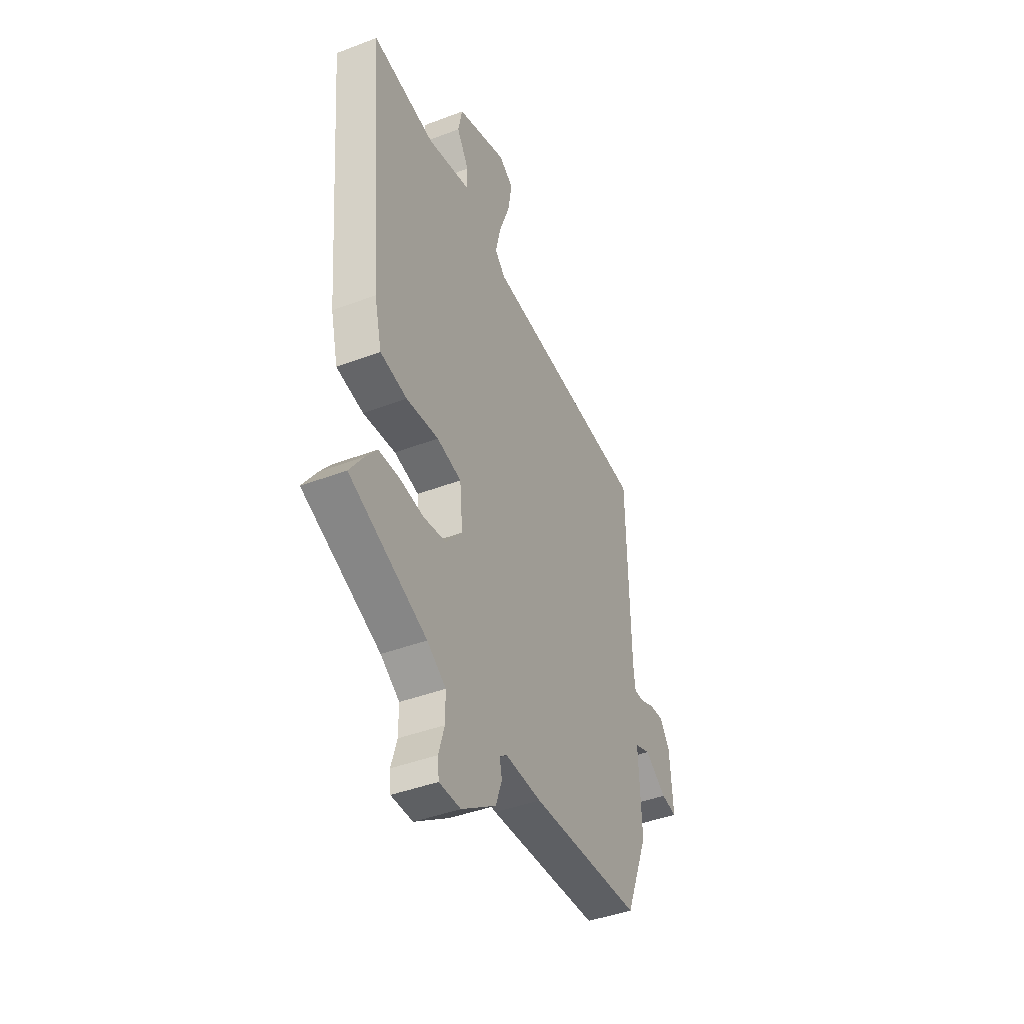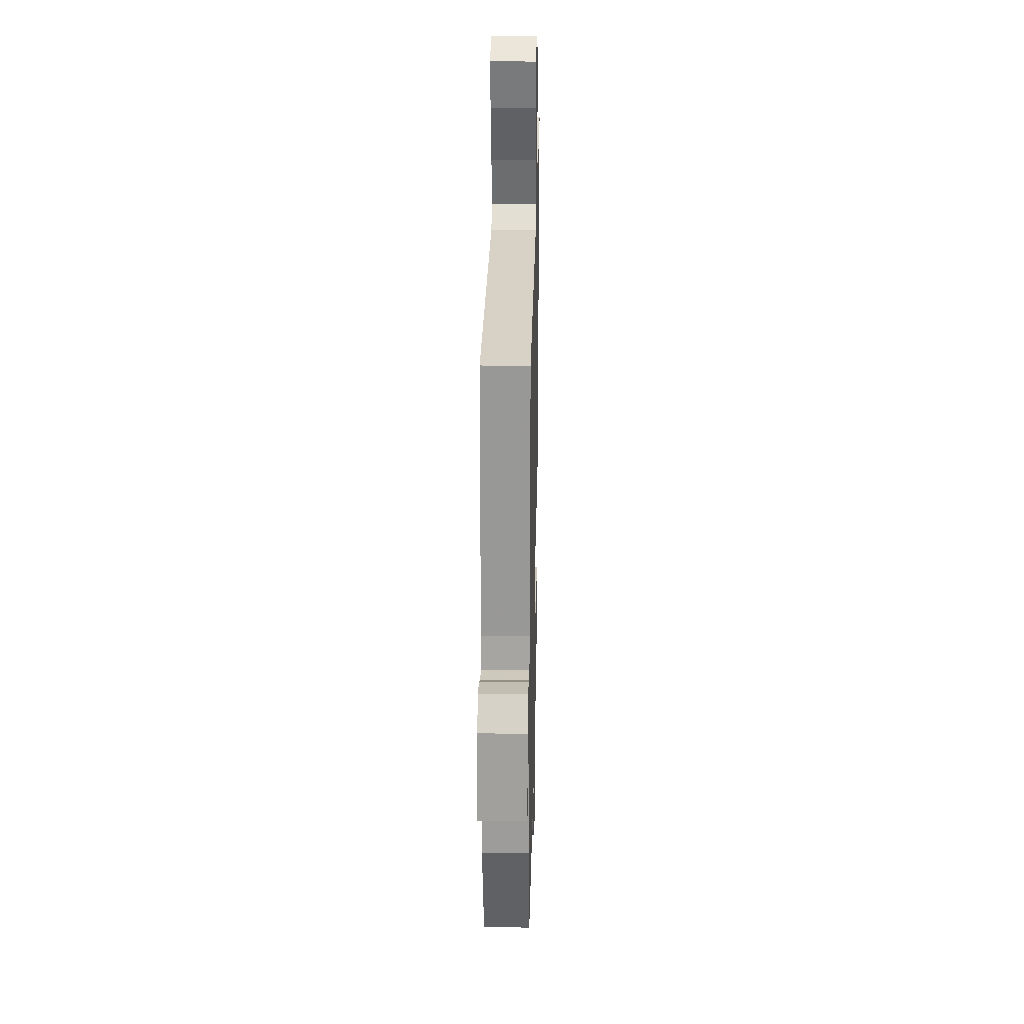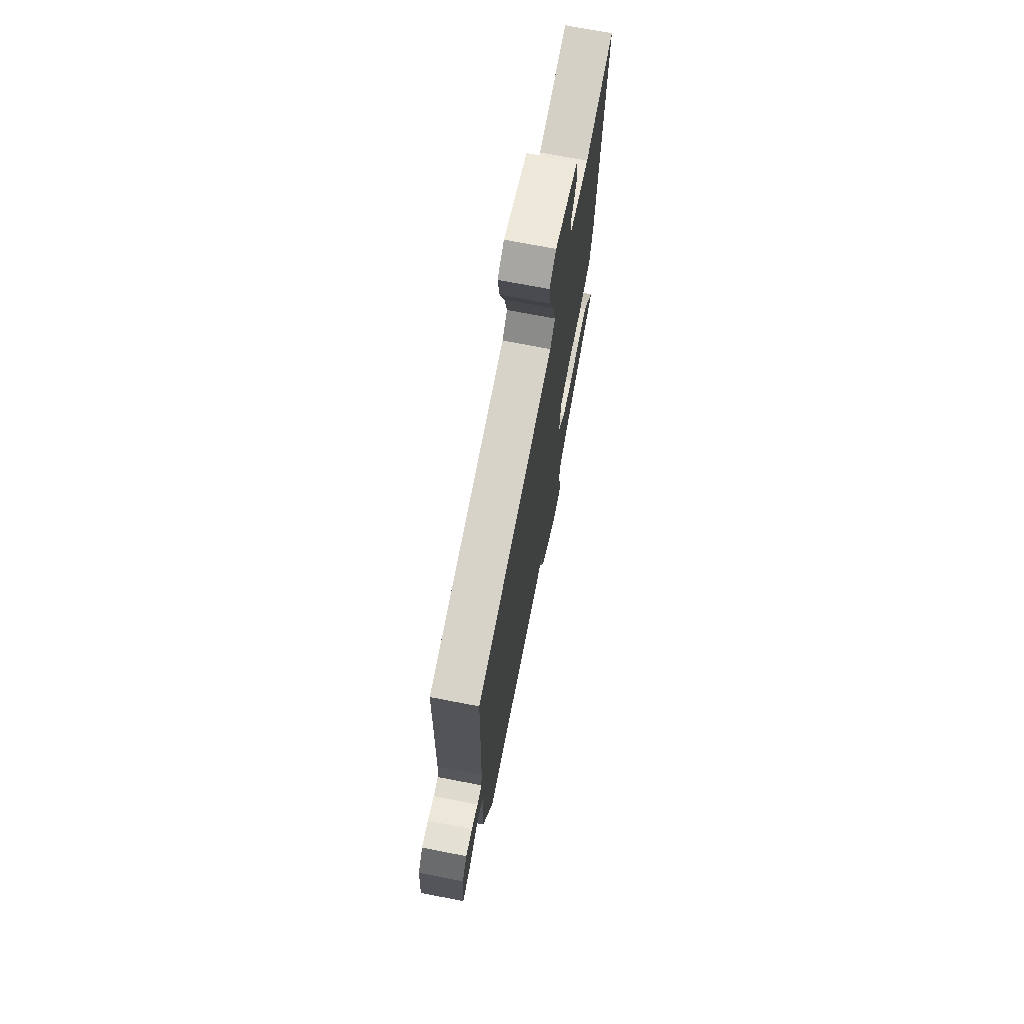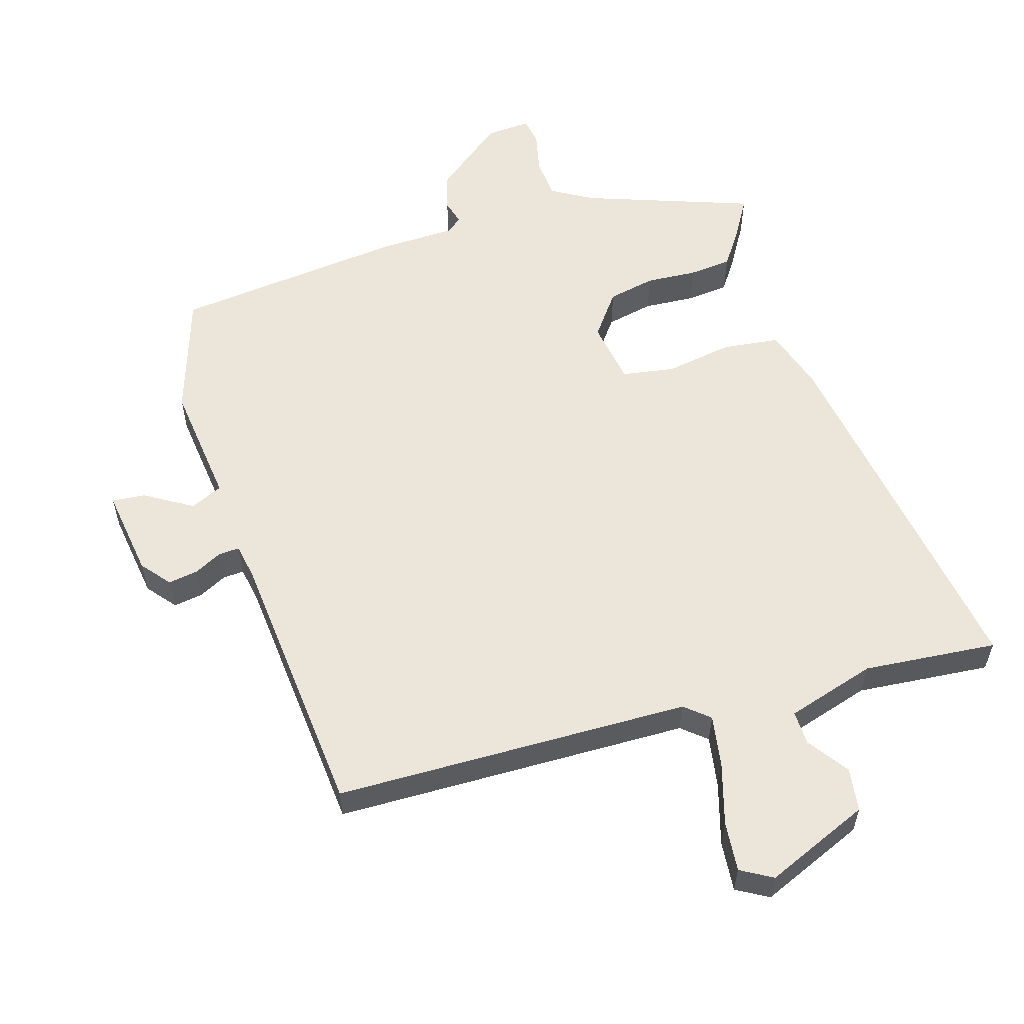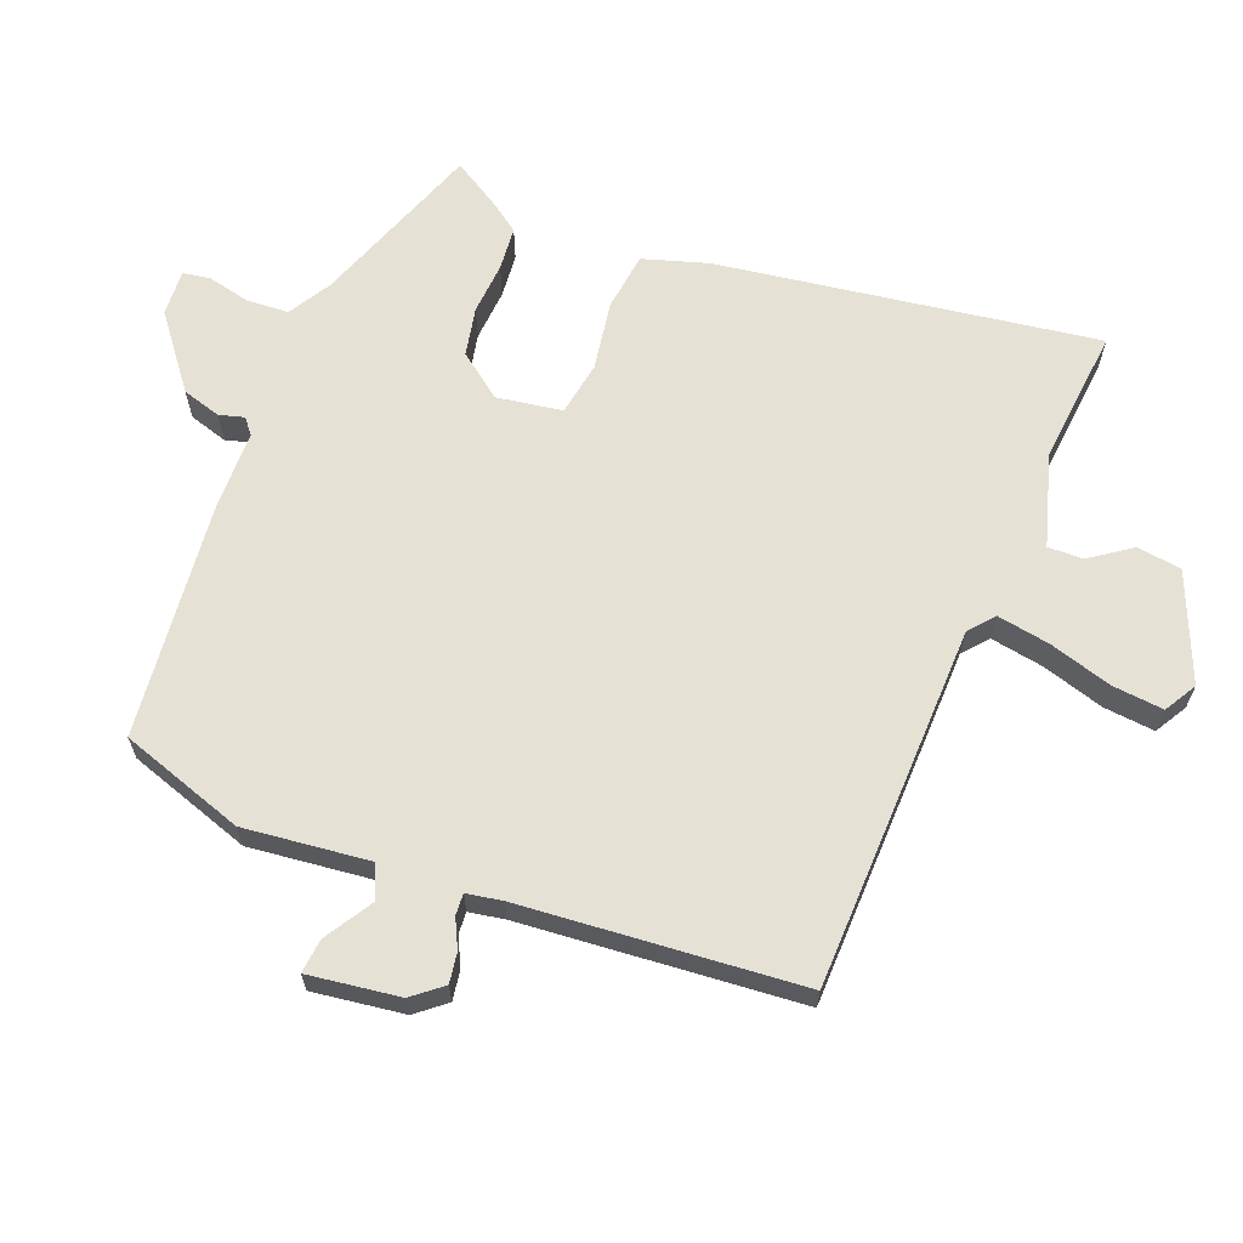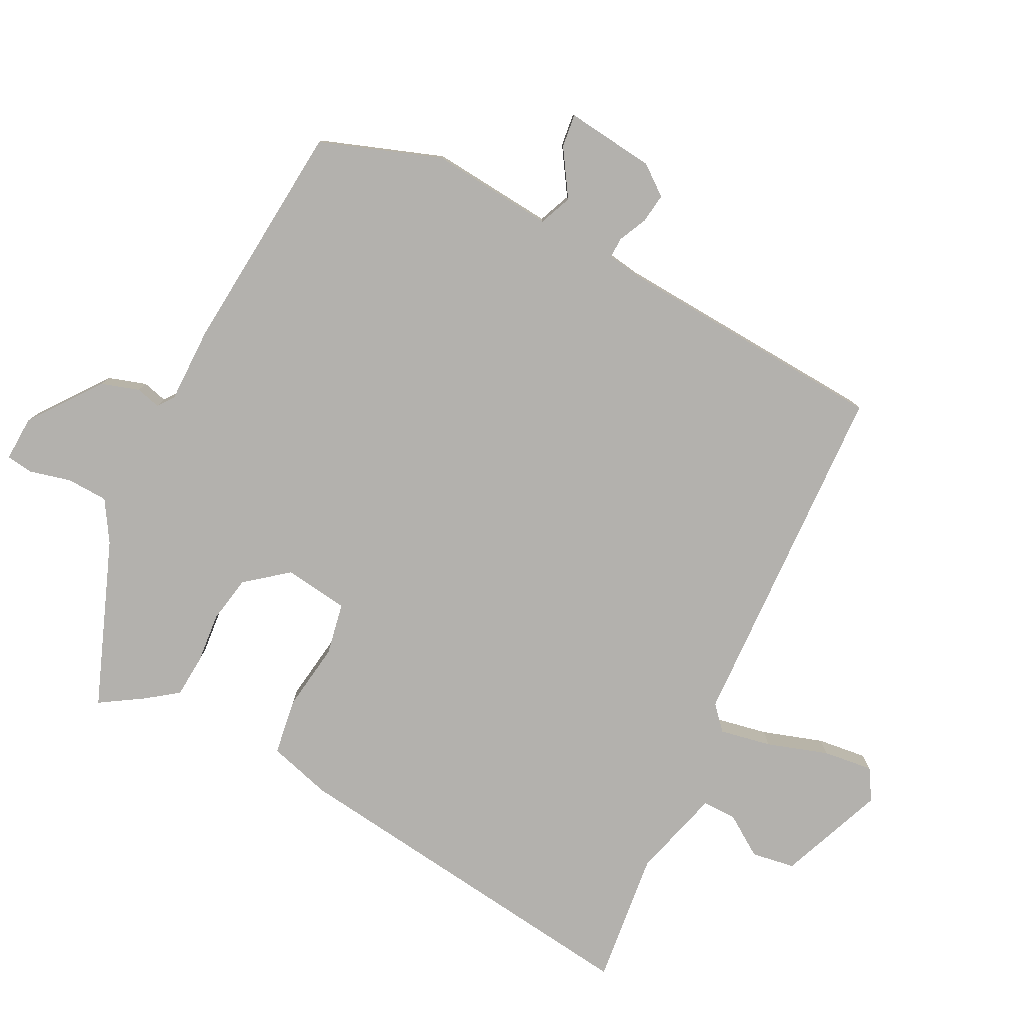
<metadata>
{"format":"obj","ext":"obj","renderer":"f3d","projection":"perspective","resolution":1024,"background":"white","views":[{"elev":-42.3,"azim":114.5,"up":"+Z"},{"elev":22.6,"azim":-88.7,"up":"+Z"},{"elev":71.3,"azim":-79.0,"up":"+Z"},{"elev":57.2,"azim":-20.7,"up":"+Y"},{"elev":64.7,"azim":-72.1,"up":"+Y"},{"elev":-79.2,"azim":-119.3,"up":"+Y"}]}
</metadata>
<code>
v -0.46 0.07 -0.487
v -0.531 0.07 -0.311
v -0.522 0.07 -0.128
v -0.571 0.07 -0.11
v -0.638 0.07 -0.157
v -0.687 0.07 -0.165
v -0.677 0.07 -0.032
v -0.645 0.07 0.013
v -0.601 0.07 0.009
v -0.558 0.07 -0.009
v -0.527 0.07 -0.009
v -0.521 0.07 0.043
v -0.512 0.07 0.449
v 0.014 0.07 0.494
v 0.048 0.07 0.527
v 0.03 0.07 0.603
v -0.003 0.07 0.692
v -0.015 0.07 0.766
v 0.03 0.07 0.796
v 0.189 0.07 0.741
v 0.202 0.07 0.677
v 0.164 0.07 0.615
v 0.166 0.07 0.564
v 0.301 0.07 0.533
v 0.498 0.07 0.564
v 0.451 0.07 0.011
v 0.428 0.07 -0.084
v 0.344 0.07 -0.1
v 0.243 0.07 -0.09
v 0.166 0.07 -0.108
v 0.157 0.07 -0.204
v 0.209 0.07 -0.264
v 0.28 0.07 -0.274
v 0.355 0.07 -0.264
v 0.419 0.07 -0.266
v 0.455 0.07 -0.311
v 0.498 0.07 -0.373
v 0.256 0.07 -0.478
v 0.197 0.07 -0.518
v 0.197 0.07 -0.579
v 0.215 0.07 -0.64
v 0.211 0.07 -0.68
v 0.144 0.07 -0.68
v 0.036 0.07 -0.606
v 0.016 0.07 -0.551
v 0.024 0.07 -0.514
v 0 0.07 -0.497
v -0.113 0.07 -0.502
v -0.46 0 -0.487
v -0.531 0 -0.311
v -0.522 0 -0.128
v -0.571 0 -0.11
v -0.638 0 -0.157
v -0.687 0 -0.165
v -0.677 0 -0.032
v -0.645 0 0.013
v -0.601 0 0.009
v -0.558 0 -0.009
v -0.527 0 -0.009
v -0.521 0 0.043
v -0.512 0 0.449
v 0.014 0 0.494
v 0.048 0 0.527
v 0.03 0 0.603
v -0.003 0 0.692
v -0.015 0 0.766
v 0.03 0 0.796
v 0.189 0 0.741
v 0.202 0 0.677
v 0.164 0 0.615
v 0.166 0 0.564
v 0.301 0 0.533
v 0.498 0 0.564
v 0.451 0 0.011
v 0.428 0 -0.084
v 0.344 0 -0.1
v 0.243 0 -0.09
v 0.166 0 -0.108
v 0.157 0 -0.204
v 0.209 0 -0.264
v 0.28 0 -0.274
v 0.355 0 -0.264
v 0.419 0 -0.266
v 0.455 0 -0.311
v 0.498 0 -0.373
v 0.256 0 -0.478
v 0.197 0 -0.518
v 0.197 0 -0.579
v 0.215 0 -0.64
v 0.211 0 -0.68
v 0.144 0 -0.68
v 0.036 0 -0.606
v 0.016 0 -0.551
v 0.024 0 -0.514
v 0 0 -0.497
v -0.113 0 -0.502
f 47 48 1 2
f 43 44 45 46
f 41 42 43 46
f 40 41 46 47
f 39 40 47
f 38 39 47 2
f 33 34 35 36
f 32 33 36 37
f 26 27 28 29
f 24 25 26 29
f 23 24 29 30
f 22 23 30 31
f 20 21 22
f 19 20 22
f 16 17 18 19
f 15 16 19 22
f 14 15 22 31
f 12 13 14 31
f 7 8 9 10
f 7 10 11
f 4 5 6 7
f 3 4 7 11
f 37 38 2 3
f 32 37 3 11
f 11 12 31 32
f 50 49 96 95
f 94 93 92 91
f 94 91 90 89
f 95 94 89 88
f 95 88 87
f 50 95 87 86
f 84 83 82 81
f 85 84 81 80
f 77 76 75 74
f 77 74 73 72
f 78 77 72 71
f 79 78 71 70
f 70 69 68
f 70 68 67
f 67 66 65 64
f 70 67 64 63
f 79 70 63 62
f 79 62 61 60
f 58 57 56 55
f 59 58 55
f 55 54 53 52
f 59 55 52 51
f 51 50 86 85
f 59 51 85 80
f 80 79 60 59
f 1 49 50 2
f 2 50 51 3
f 3 51 52 4
f 4 52 53 5
f 5 53 54 6
f 6 54 55 7
f 7 55 56 8
f 8 56 57 9
f 9 57 58 10
f 10 58 59 11
f 11 59 60 12
f 12 60 61 13
f 13 61 62 14
f 14 62 63 15
f 15 63 64 16
f 16 64 65 17
f 17 65 66 18
f 18 66 67 19
f 19 67 68 20
f 20 68 69 21
f 21 69 70 22
f 22 70 71 23
f 23 71 72 24
f 24 72 73 25
f 25 73 74 26
f 26 74 75 27
f 27 75 76 28
f 28 76 77 29
f 29 77 78 30
f 30 78 79 31
f 31 79 80 32
f 32 80 81 33
f 33 81 82 34
f 34 82 83 35
f 35 83 84 36
f 36 84 85 37
f 37 85 86 38
f 38 86 87 39
f 39 87 88 40
f 40 88 89 41
f 41 89 90 42
f 42 90 91 43
f 43 91 92 44
f 44 92 93 45
f 45 93 94 46
f 46 94 95 47
f 47 95 96 48
f 48 96 49 1

</code>
